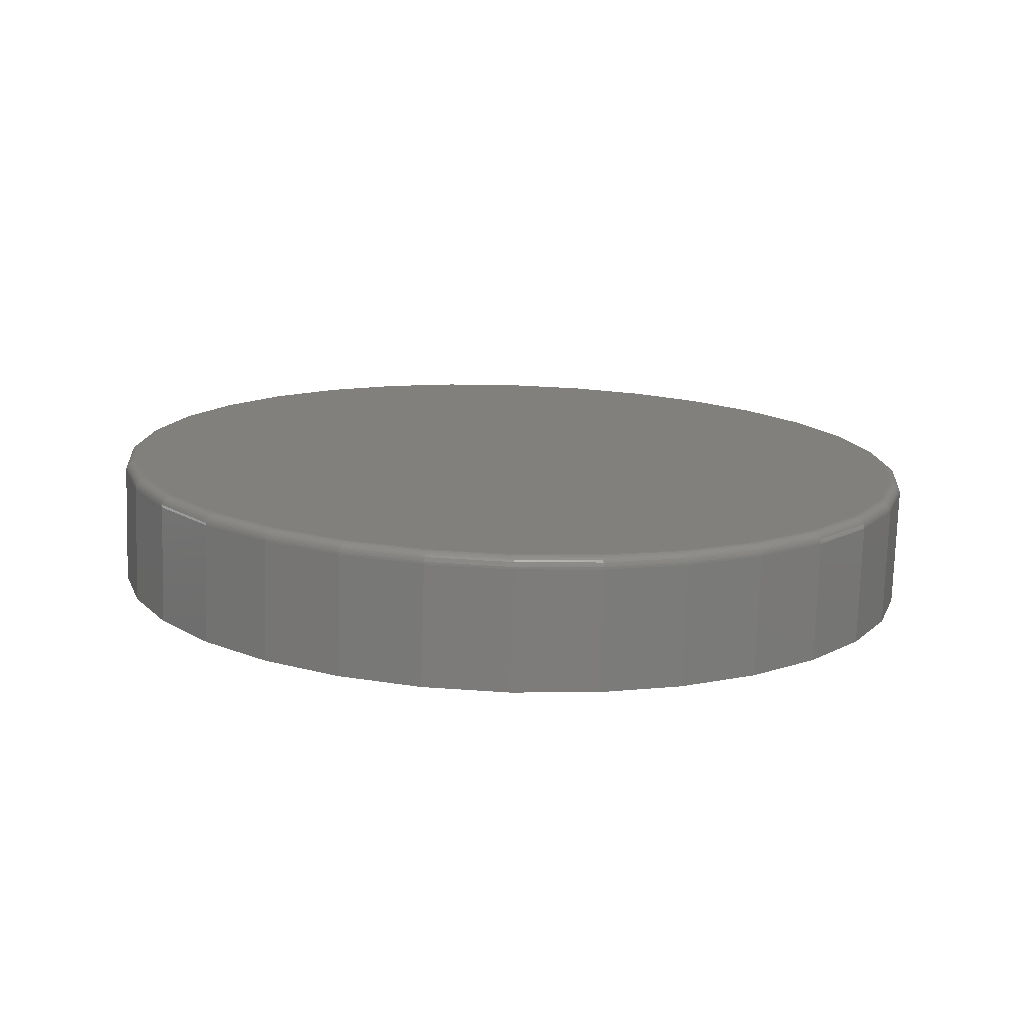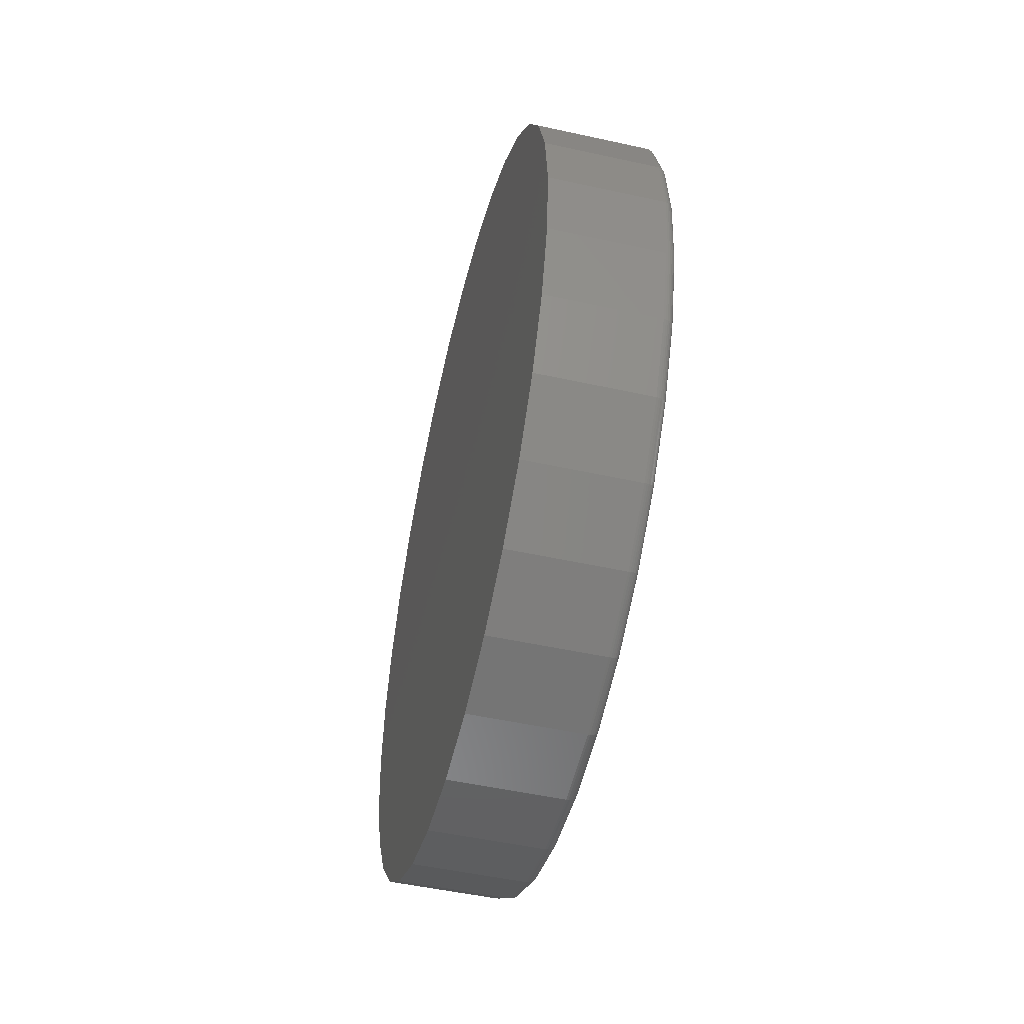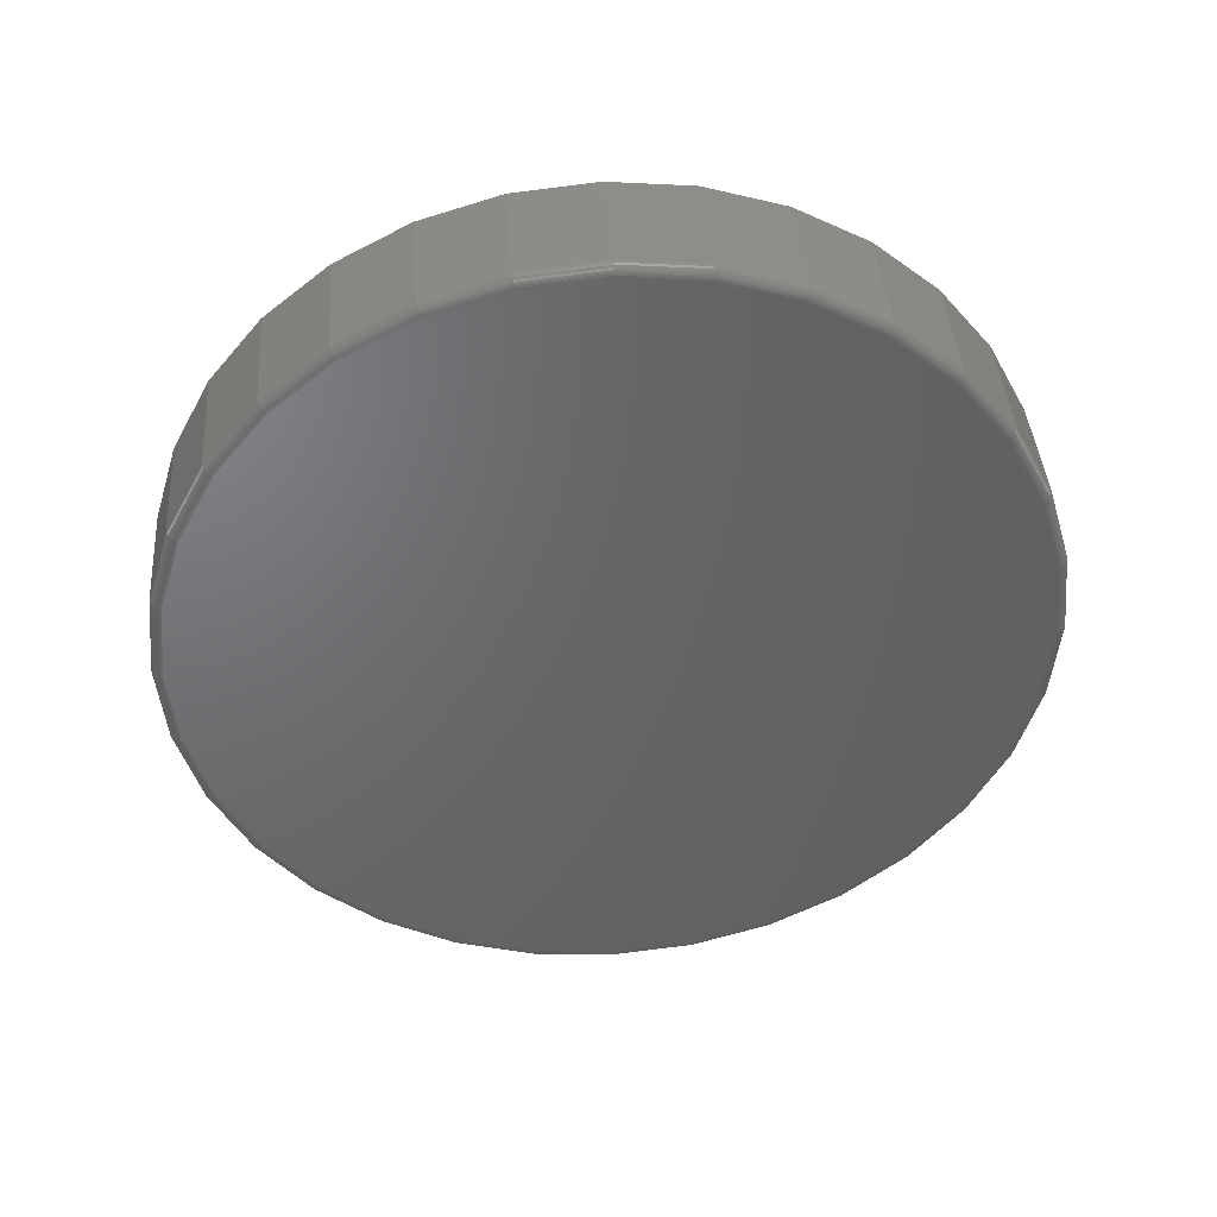
<metadata>
{"format":"stl","ext":"stl","renderer":"f3d","projection":"perspective","resolution":1024,"background":"white","views":[{"elev":-75.7,"azim":-91.8,"up":"+Z"},{"elev":-50.8,"azim":166.5,"up":"+Z"},{"elev":41.0,"azim":-94.3,"up":"+Y"}]}
</metadata>
<code>
# stl→obj: 320 verts, 636 faces
v 0 0.007895 0.5686
v 0 0.1188 0.5577
v 0 -0.103 0.5577
v 0 0.007895 -0.5686
v 0 -0.103 -0.5577
v 0 0.1188 -0.5577
v 0 -0.2097 -0.5253
v 0 0.2255 -0.5253
v 0 -0.308 -0.4728
v 0 0.3238 -0.4728
v 0 -0.3942 -0.4021
v 0 0.4099 -0.4021
v 0 -0.4649 -0.3159
v 0 0.4807 -0.3159
v 0 -0.5174 -0.2176
v 0 0.5332 -0.2176
v 0 -0.5498 -0.1109
v 0 0.5656 -0.1109
v 0 -0.5607 -4.59e-16
v 0 0.5765 -2.325e-16
v 0 -0.5498 0.1109
v 0 0.5656 0.1109
v 0 -0.5174 0.2176
v 0 0.5332 0.2176
v 0 -0.4649 0.3159
v 0 0.4807 0.3159
v 0 -0.3942 0.4021
v 0 0.4099 0.4021
v 0 -0.308 0.4728
v 0 0.3238 0.4728
v 0 -0.2097 0.5253
v 0 0.2255 0.5253
v 0.01562 0.5921 -7.441e-16
v 0.1797 0.5921 -8.218e-17
v 0.01562 0.5809 -0.114
v 0.1797 0.5809 -0.114
v 0.01562 0.5476 -0.2236
v 0.1797 0.5476 -0.2236
v 0.01562 0.4936 -0.3246
v 0.1797 0.4936 -0.3246
v 0.01562 0.421 -0.4131
v 0.1797 0.421 -0.4131
v 0.01562 0.3325 -0.4858
v 0.1797 0.3325 -0.4858
v 0.01562 0.2315 -0.5397
v 0.1797 0.2315 -0.5397
v 0.01562 0.1219 -0.573
v 0.1797 0.1219 -0.573
v 0.01562 0.007895 -0.5842
v 0.1797 0.007895 -0.5842
v 0.01562 -0.1061 -0.573
v 0.1797 -0.1061 -0.573
v 0.01562 -0.2157 -0.5397
v 0.1797 -0.2157 -0.5397
v 0.01562 -0.3167 -0.4858
v 0.1797 -0.3167 -0.4858
v 0.01562 -0.4052 -0.4131
v 0.1797 -0.4052 -0.4131
v 0.01562 -0.4779 -0.3246
v 0.1797 -0.4779 -0.3246
v 0.01562 -0.5318 -0.2236
v 0.1797 -0.5318 -0.2236
v 0.01562 -0.5651 -0.114
v 0.1797 -0.5651 -0.114
v 0.01562 -0.5763 6.091e-17
v 0.1797 -0.5763 6.091e-17
v 0.01562 -0.5651 0.114
v 0.1797 -0.5651 0.114
v 0.01562 -0.5318 0.2236
v 0.1797 -0.5318 0.2236
v 0.01562 -0.4779 0.3246
v 0.1797 -0.4779 0.3246
v 0.01562 -0.4052 0.4131
v 0.1797 -0.4052 0.4131
v 0.01562 -0.3167 0.4858
v 0.1797 -0.3167 0.4858
v 0.01562 -0.2157 0.5397
v 0.1797 -0.2157 0.5397
v 0.01562 -0.1061 0.573
v 0.1797 -0.1061 0.573
v 0.01562 0.007895 0.5842
v 0.1797 0.007895 0.5842
v 0.01562 0.1219 0.573
v 0.1797 0.1219 0.573
v 0.01562 0.2315 0.5397
v 0.1797 0.2315 0.5397
v 0.01562 0.3325 0.4858
v 0.1797 0.3325 0.4858
v 0.01562 0.421 0.4131
v 0.1797 0.421 0.4131
v 0.01562 0.4936 0.3246
v 0.1797 0.4936 0.3246
v 0.01562 0.5476 0.2236
v 0.1797 0.5476 0.2236
v 0.01562 0.5809 0.114
v 0.1797 0.5809 0.114
v 0.01258 -0.576 -2.776e-16
v 0.01258 -0.5648 0.1139
v 0.009646 -0.5751 -2.776e-16
v 0.009646 -0.5639 0.1137
v 0.006944 -0.5737 -2.776e-16
v 0.006944 -0.5625 0.1135
v 0.004576 -0.5717 -3.331e-16
v 0.004576 -0.5606 0.1131
v 0.002633 -0.5694 -3.608e-16
v 0.002633 -0.5583 0.1126
v 0.001189 -0.5667 -3.608e-16
v 0.001189 -0.5556 0.1121
v 0.0003002 -0.5637 -3.331e-16
v 0.0003002 -0.5528 0.1115
v 0.01258 0.5806 0.1139
v 0.01258 0.5918 -1.277e-15
v 0.009646 0.5797 0.1137
v 0.009646 0.5909 -1.277e-15
v 0.006944 0.5783 0.1135
v 0.006944 0.5895 -1.277e-15
v 0.004576 0.5764 0.1131
v 0.004576 0.5875 -1.277e-15
v 0.002633 0.5741 0.1126
v 0.002633 0.5852 -1.277e-15
v 0.001189 0.5714 0.1121
v 0.001189 0.5825 -1.277e-15
v 0.0003002 0.5685 0.1115
v 0.0003002 0.5795 -1.249e-15
v 0.01258 0.5474 0.2235
v 0.009646 0.5465 0.2231
v 0.006944 0.5452 0.2226
v 0.004576 0.5434 0.2218
v 0.002633 0.5412 0.2209
v 0.001189 0.5387 0.2199
v 0.0003002 0.536 0.2188
v 0.01258 0.4934 0.3244
v 0.009646 0.4927 0.3239
v 0.006944 0.4915 0.3231
v 0.004576 0.4898 0.322
v 0.002633 0.4879 0.3207
v 0.001189 0.4856 0.3192
v 0.0003002 0.4832 0.3176
v 0.01258 0.4208 0.4129
v 0.009646 0.4202 0.4123
v 0.006944 0.4191 0.4112
v 0.004576 0.4178 0.4099
v 0.002633 0.4161 0.4082
v 0.001189 0.4142 0.4063
v 0.0003002 0.4121 0.4042
v 0.01258 0.3323 0.4855
v 0.009646 0.3318 0.4848
v 0.006944 0.331 0.4836
v 0.004576 0.3299 0.4819
v 0.002633 0.3286 0.48
v 0.001189 0.3271 0.4777
v 0.0003002 0.3255 0.4753
v 0.01258 0.2313 0.5395
v 0.009646 0.231 0.5386
v 0.006944 0.2305 0.5373
v 0.004576 0.2297 0.5355
v 0.002633 0.2288 0.5333
v 0.001189 0.2278 0.5308
v 0.0003002 0.2266 0.5281
v 0.01258 0.1218 0.5727
v 0.009646 0.1216 0.5718
v 0.006944 0.1214 0.5704
v 0.004576 0.121 0.5685
v 0.002633 0.1205 0.5662
v 0.001189 0.12 0.5635
v 0.0003002 0.1194 0.5607
v 0.01258 0.007895 0.5839
v 0.009646 0.007895 0.583
v 0.006944 0.007895 0.5816
v 0.004576 0.007895 0.5796
v 0.002633 0.007895 0.5773
v 0.001189 0.007895 0.5746
v 0.0003002 0.007895 0.5716
v 0.01258 -0.106 0.5727
v 0.009646 -0.1058 0.5718
v 0.006944 -0.1056 0.5704
v 0.004576 -0.1052 0.5685
v 0.002633 -0.1047 0.5662
v 0.001189 -0.1042 0.5635
v 0.0003002 -0.1036 0.5607
v 0.01258 -0.2156 0.5395
v 0.009646 -0.2152 0.5386
v 0.006944 -0.2147 0.5373
v 0.004576 -0.2139 0.5355
v 0.002633 -0.213 0.5333
v 0.001189 -0.212 0.5308
v 0.0003002 -0.2109 0.5281
v 0.01258 -0.3165 0.4855
v 0.009646 -0.316 0.4848
v 0.006944 -0.3152 0.4836
v 0.004576 -0.3141 0.4819
v 0.002633 -0.3128 0.48
v 0.001189 -0.3113 0.4777
v 0.0003002 -0.3097 0.4753
v 0.01258 -0.405 0.4129
v 0.009646 -0.4044 0.4123
v 0.006944 -0.4033 0.4112
v 0.004576 -0.402 0.4099
v 0.002633 -0.4003 0.4082
v 0.001189 -0.3984 0.4063
v 0.0003002 -0.3963 0.4042
v 0.01258 -0.4776 0.3244
v 0.009646 -0.4769 0.3239
v 0.006944 -0.4757 0.3231
v 0.004576 -0.4741 0.322
v 0.002633 -0.4721 0.3207
v 0.001189 -0.4698 0.3192
v 0.0003002 -0.4674 0.3176
v 0.01258 -0.5316 0.2235
v 0.009646 -0.5307 0.2231
v 0.006944 -0.5294 0.2226
v 0.004576 -0.5276 0.2218
v 0.002633 -0.5254 0.2209
v 0.001189 -0.5229 0.2199
v 0.0003002 -0.5202 0.2188
v 0.01258 0.5806 -0.1139
v 0.009646 0.5797 -0.1137
v 0.006944 0.5783 -0.1135
v 0.004576 0.5764 -0.1131
v 0.002633 0.5741 -0.1126
v 0.001189 0.5714 -0.1121
v 0.0003002 0.5685 -0.1115
v 0.01258 -0.5648 -0.1139
v 0.009646 -0.5639 -0.1137
v 0.006944 -0.5625 -0.1135
v 0.004576 -0.5606 -0.1131
v 0.002633 -0.5583 -0.1126
v 0.001189 -0.5556 -0.1121
v 0.0003002 -0.5528 -0.1115
v 0.01258 -0.5316 -0.2235
v 0.009646 -0.5307 -0.2231
v 0.006944 -0.5294 -0.2226
v 0.004576 -0.5276 -0.2218
v 0.002633 -0.5254 -0.2209
v 0.001189 -0.5229 -0.2199
v 0.0003002 -0.5202 -0.2188
v 0.01258 -0.4776 -0.3244
v 0.009646 -0.4769 -0.3239
v 0.006944 -0.4757 -0.3231
v 0.004576 -0.4741 -0.322
v 0.002633 -0.4721 -0.3207
v 0.001189 -0.4698 -0.3192
v 0.0003002 -0.4674 -0.3176
v 0.01258 -0.405 -0.4129
v 0.009646 -0.4044 -0.4123
v 0.006944 -0.4033 -0.4112
v 0.004576 -0.402 -0.4099
v 0.002633 -0.4003 -0.4082
v 0.001189 -0.3984 -0.4063
v 0.0003002 -0.3963 -0.4042
v 0.01258 -0.3165 -0.4855
v 0.009646 -0.316 -0.4848
v 0.006944 -0.3152 -0.4836
v 0.004576 -0.3141 -0.4819
v 0.002633 -0.3128 -0.48
v 0.001189 -0.3113 -0.4777
v 0.0003002 -0.3097 -0.4753
v 0.01258 -0.2156 -0.5395
v 0.009646 -0.2152 -0.5386
v 0.006944 -0.2147 -0.5373
v 0.004576 -0.2139 -0.5355
v 0.002633 -0.213 -0.5333
v 0.001189 -0.212 -0.5308
v 0.0003002 -0.2109 -0.5281
v 0.01258 -0.106 -0.5727
v 0.009646 -0.1058 -0.5718
v 0.006944 -0.1056 -0.5704
v 0.004576 -0.1052 -0.5685
v 0.002633 -0.1047 -0.5662
v 0.001189 -0.1042 -0.5635
v 0.0003002 -0.1036 -0.5607
v 0.01258 0.007895 -0.5839
v 0.009646 0.007895 -0.583
v 0.006944 0.007895 -0.5816
v 0.004576 0.007895 -0.5796
v 0.002633 0.007895 -0.5773
v 0.001189 0.007895 -0.5746
v 0.0003002 0.007895 -0.5716
v 0.01258 0.1218 -0.5727
v 0.009646 0.1216 -0.5718
v 0.006944 0.1214 -0.5704
v 0.004576 0.121 -0.5685
v 0.002633 0.1205 -0.5662
v 0.001189 0.12 -0.5635
v 0.0003002 0.1194 -0.5607
v 0.01258 0.2313 -0.5395
v 0.009646 0.231 -0.5386
v 0.006944 0.2305 -0.5373
v 0.004576 0.2297 -0.5355
v 0.002633 0.2288 -0.5333
v 0.001189 0.2278 -0.5308
v 0.0003002 0.2266 -0.5281
v 0.01258 0.3323 -0.4855
v 0.009646 0.3318 -0.4848
v 0.006944 0.331 -0.4836
v 0.004576 0.3299 -0.4819
v 0.002633 0.3286 -0.48
v 0.001189 0.3271 -0.4777
v 0.0003002 0.3255 -0.4753
v 0.01258 0.4208 -0.4129
v 0.009646 0.4202 -0.4123
v 0.006944 0.4191 -0.4112
v 0.004576 0.4178 -0.4099
v 0.002633 0.4161 -0.4082
v 0.001189 0.4142 -0.4063
v 0.0003002 0.4121 -0.4042
v 0.01258 0.4934 -0.3244
v 0.009646 0.4927 -0.3239
v 0.006944 0.4915 -0.3231
v 0.004576 0.4898 -0.322
v 0.002633 0.4879 -0.3207
v 0.001189 0.4856 -0.3192
v 0.0003002 0.4832 -0.3176
v 0.01258 0.5474 -0.2235
v 0.009646 0.5465 -0.2231
v 0.006944 0.5452 -0.2226
v 0.004576 0.5434 -0.2218
v 0.002633 0.5412 -0.2209
v 0.001189 0.5387 -0.2199
v 0.0003002 0.536 -0.2188
f 1 2 3
f 4 5 6
f 6 5 7
f 6 7 8
f 8 7 9
f 8 9 10
f 10 9 11
f 10 11 12
f 12 11 13
f 12 13 14
f 14 13 15
f 14 15 16
f 16 15 17
f 16 17 18
f 18 17 19
f 18 19 20
f 20 19 21
f 20 21 22
f 22 21 23
f 22 23 24
f 24 23 25
f 24 25 26
f 26 25 27
f 26 27 28
f 28 27 29
f 28 29 30
f 30 29 31
f 30 31 32
f 32 31 3
f 32 3 2
f 33 34 35
f 35 34 36
f 35 36 37
f 37 36 38
f 37 38 39
f 39 38 40
f 39 40 41
f 41 40 42
f 41 42 43
f 43 42 44
f 43 44 45
f 45 44 46
f 45 46 47
f 47 46 48
f 47 48 49
f 49 48 50
f 49 50 51
f 51 50 52
f 51 52 53
f 53 52 54
f 53 54 55
f 55 54 56
f 55 56 57
f 57 56 58
f 57 58 59
f 59 58 60
f 59 60 61
f 61 60 62
f 61 62 63
f 63 62 64
f 63 64 65
f 65 64 66
f 65 66 67
f 67 66 68
f 67 68 69
f 69 68 70
f 69 70 71
f 71 70 72
f 71 72 73
f 73 72 74
f 73 74 75
f 75 74 76
f 75 76 77
f 77 76 78
f 77 78 79
f 79 78 80
f 79 80 81
f 81 80 82
f 81 82 83
f 83 82 84
f 83 84 85
f 85 84 86
f 85 86 87
f 87 86 88
f 87 88 89
f 89 88 90
f 89 90 91
f 91 90 92
f 91 92 93
f 93 92 94
f 93 94 95
f 95 94 96
f 95 96 33
f 33 96 34
f 65 67 97
f 97 67 98
f 97 98 99
f 99 98 100
f 99 100 101
f 101 100 102
f 101 102 103
f 103 102 104
f 103 104 105
f 105 104 106
f 105 106 107
f 107 106 108
f 107 108 109
f 109 108 110
f 109 110 19
f 19 110 21
f 95 33 111
f 111 33 112
f 111 112 113
f 113 112 114
f 113 114 115
f 115 114 116
f 115 116 117
f 117 116 118
f 117 118 119
f 119 118 120
f 119 120 121
f 121 120 122
f 121 122 123
f 123 122 124
f 123 124 22
f 22 124 20
f 93 95 125
f 125 95 111
f 125 111 126
f 126 111 113
f 126 113 127
f 127 113 115
f 127 115 128
f 128 115 117
f 128 117 129
f 129 117 119
f 129 119 130
f 130 119 121
f 130 121 131
f 131 121 123
f 131 123 24
f 24 123 22
f 91 93 132
f 132 93 125
f 132 125 133
f 133 125 126
f 133 126 134
f 134 126 127
f 134 127 135
f 135 127 128
f 135 128 136
f 136 128 129
f 136 129 137
f 137 129 130
f 137 130 138
f 138 130 131
f 138 131 26
f 26 131 24
f 89 91 139
f 139 91 132
f 139 132 140
f 140 132 133
f 140 133 141
f 141 133 134
f 141 134 142
f 142 134 135
f 142 135 143
f 143 135 136
f 143 136 144
f 144 136 137
f 144 137 145
f 145 137 138
f 145 138 28
f 28 138 26
f 87 89 146
f 146 89 139
f 146 139 147
f 147 139 140
f 147 140 148
f 148 140 141
f 148 141 149
f 149 141 142
f 149 142 150
f 150 142 143
f 150 143 151
f 151 143 144
f 151 144 152
f 152 144 145
f 152 145 30
f 30 145 28
f 85 87 153
f 153 87 146
f 153 146 154
f 154 146 147
f 154 147 155
f 155 147 148
f 155 148 156
f 156 148 149
f 156 149 157
f 157 149 150
f 157 150 158
f 158 150 151
f 158 151 159
f 159 151 152
f 159 152 32
f 32 152 30
f 83 85 160
f 160 85 153
f 160 153 161
f 161 153 154
f 161 154 162
f 162 154 155
f 162 155 163
f 163 155 156
f 163 156 164
f 164 156 157
f 164 157 165
f 165 157 158
f 165 158 166
f 166 158 159
f 166 159 2
f 2 159 32
f 81 83 167
f 167 83 160
f 167 160 168
f 168 160 161
f 168 161 169
f 169 161 162
f 169 162 170
f 170 162 163
f 170 163 171
f 171 163 164
f 171 164 172
f 172 164 165
f 172 165 173
f 173 165 166
f 173 166 1
f 1 166 2
f 79 81 174
f 174 81 167
f 174 167 175
f 175 167 168
f 175 168 176
f 176 168 169
f 176 169 177
f 177 169 170
f 177 170 178
f 178 170 171
f 178 171 179
f 179 171 172
f 179 172 180
f 180 172 173
f 180 173 3
f 3 173 1
f 77 79 181
f 181 79 174
f 181 174 182
f 182 174 175
f 182 175 183
f 183 175 176
f 183 176 184
f 184 176 177
f 184 177 185
f 185 177 178
f 185 178 186
f 186 178 179
f 186 179 187
f 187 179 180
f 187 180 31
f 31 180 3
f 75 77 188
f 188 77 181
f 188 181 189
f 189 181 182
f 189 182 190
f 190 182 183
f 190 183 191
f 191 183 184
f 191 184 192
f 192 184 185
f 192 185 193
f 193 185 186
f 193 186 194
f 194 186 187
f 194 187 29
f 29 187 31
f 73 75 195
f 195 75 188
f 195 188 196
f 196 188 189
f 196 189 197
f 197 189 190
f 197 190 198
f 198 190 191
f 198 191 199
f 199 191 192
f 199 192 200
f 200 192 193
f 200 193 201
f 201 193 194
f 201 194 27
f 27 194 29
f 71 73 202
f 202 73 195
f 202 195 203
f 203 195 196
f 203 196 204
f 204 196 197
f 204 197 205
f 205 197 198
f 205 198 206
f 206 198 199
f 206 199 207
f 207 199 200
f 207 200 208
f 208 200 201
f 208 201 25
f 25 201 27
f 69 71 209
f 209 71 202
f 209 202 210
f 210 202 203
f 210 203 211
f 211 203 204
f 211 204 212
f 212 204 205
f 212 205 213
f 213 205 206
f 213 206 214
f 214 206 207
f 214 207 215
f 215 207 208
f 215 208 23
f 23 208 25
f 67 69 98
f 98 69 209
f 98 209 100
f 100 209 210
f 100 210 102
f 102 210 211
f 102 211 104
f 104 211 212
f 104 212 106
f 106 212 213
f 106 213 108
f 108 213 214
f 108 214 110
f 110 214 215
f 110 215 21
f 21 215 23
f 33 35 112
f 112 35 216
f 112 216 114
f 114 216 217
f 114 217 116
f 116 217 218
f 116 218 118
f 118 218 219
f 118 219 120
f 120 219 220
f 120 220 122
f 122 220 221
f 122 221 124
f 124 221 222
f 124 222 20
f 20 222 18
f 63 65 223
f 223 65 97
f 223 97 224
f 224 97 99
f 224 99 225
f 225 99 101
f 225 101 226
f 226 101 103
f 226 103 227
f 227 103 105
f 227 105 228
f 228 105 107
f 228 107 229
f 229 107 109
f 229 109 17
f 17 109 19
f 61 63 230
f 230 63 223
f 230 223 231
f 231 223 224
f 231 224 232
f 232 224 225
f 232 225 233
f 233 225 226
f 233 226 234
f 234 226 227
f 234 227 235
f 235 227 228
f 235 228 236
f 236 228 229
f 236 229 15
f 15 229 17
f 59 61 237
f 237 61 230
f 237 230 238
f 238 230 231
f 238 231 239
f 239 231 232
f 239 232 240
f 240 232 233
f 240 233 241
f 241 233 234
f 241 234 242
f 242 234 235
f 242 235 243
f 243 235 236
f 243 236 13
f 13 236 15
f 57 59 244
f 244 59 237
f 244 237 245
f 245 237 238
f 245 238 246
f 246 238 239
f 246 239 247
f 247 239 240
f 247 240 248
f 248 240 241
f 248 241 249
f 249 241 242
f 249 242 250
f 250 242 243
f 250 243 11
f 11 243 13
f 55 57 251
f 251 57 244
f 251 244 252
f 252 244 245
f 252 245 253
f 253 245 246
f 253 246 254
f 254 246 247
f 254 247 255
f 255 247 248
f 255 248 256
f 256 248 249
f 256 249 257
f 257 249 250
f 257 250 9
f 9 250 11
f 53 55 258
f 258 55 251
f 258 251 259
f 259 251 252
f 259 252 260
f 260 252 253
f 260 253 261
f 261 253 254
f 261 254 262
f 262 254 255
f 262 255 263
f 263 255 256
f 263 256 264
f 264 256 257
f 264 257 7
f 7 257 9
f 51 53 265
f 265 53 258
f 265 258 266
f 266 258 259
f 266 259 267
f 267 259 260
f 267 260 268
f 268 260 261
f 268 261 269
f 269 261 262
f 269 262 270
f 270 262 263
f 270 263 271
f 271 263 264
f 271 264 5
f 5 264 7
f 49 51 272
f 272 51 265
f 272 265 273
f 273 265 266
f 273 266 274
f 274 266 267
f 274 267 275
f 275 267 268
f 275 268 276
f 276 268 269
f 276 269 277
f 277 269 270
f 277 270 278
f 278 270 271
f 278 271 4
f 4 271 5
f 47 49 279
f 279 49 272
f 279 272 280
f 280 272 273
f 280 273 281
f 281 273 274
f 281 274 282
f 282 274 275
f 282 275 283
f 283 275 276
f 283 276 284
f 284 276 277
f 284 277 285
f 285 277 278
f 285 278 6
f 6 278 4
f 45 47 286
f 286 47 279
f 286 279 287
f 287 279 280
f 287 280 288
f 288 280 281
f 288 281 289
f 289 281 282
f 289 282 290
f 290 282 283
f 290 283 291
f 291 283 284
f 291 284 292
f 292 284 285
f 292 285 8
f 8 285 6
f 43 45 293
f 293 45 286
f 293 286 294
f 294 286 287
f 294 287 295
f 295 287 288
f 295 288 296
f 296 288 289
f 296 289 297
f 297 289 290
f 297 290 298
f 298 290 291
f 298 291 299
f 299 291 292
f 299 292 10
f 10 292 8
f 41 43 300
f 300 43 293
f 300 293 301
f 301 293 294
f 301 294 302
f 302 294 295
f 302 295 303
f 303 295 296
f 303 296 304
f 304 296 297
f 304 297 305
f 305 297 298
f 305 298 306
f 306 298 299
f 306 299 12
f 12 299 10
f 39 41 307
f 307 41 300
f 307 300 308
f 308 300 301
f 308 301 309
f 309 301 302
f 309 302 310
f 310 302 303
f 310 303 311
f 311 303 304
f 311 304 312
f 312 304 305
f 312 305 313
f 313 305 306
f 313 306 14
f 14 306 12
f 37 39 314
f 314 39 307
f 314 307 315
f 315 307 308
f 315 308 316
f 316 308 309
f 316 309 317
f 317 309 310
f 317 310 318
f 318 310 311
f 318 311 319
f 319 311 312
f 319 312 320
f 320 312 313
f 320 313 16
f 16 313 14
f 35 37 216
f 216 37 314
f 216 314 217
f 217 314 315
f 217 315 218
f 218 315 316
f 218 316 219
f 219 316 317
f 219 317 220
f 220 317 318
f 220 318 221
f 221 318 319
f 221 319 222
f 222 319 320
f 222 320 18
f 18 320 16
f 80 84 82
f 84 80 86
f 86 80 78
f 86 78 88
f 88 78 76
f 88 76 90
f 90 76 74
f 90 74 92
f 92 74 72
f 92 72 94
f 94 72 70
f 94 70 96
f 96 70 68
f 96 68 34
f 34 68 66
f 34 66 36
f 36 66 64
f 36 64 38
f 38 64 62
f 38 62 40
f 40 62 60
f 40 60 42
f 42 60 58
f 42 58 44
f 44 58 56
f 44 56 46
f 46 56 54
f 46 54 48
f 48 54 52
f 48 52 50

</code>
